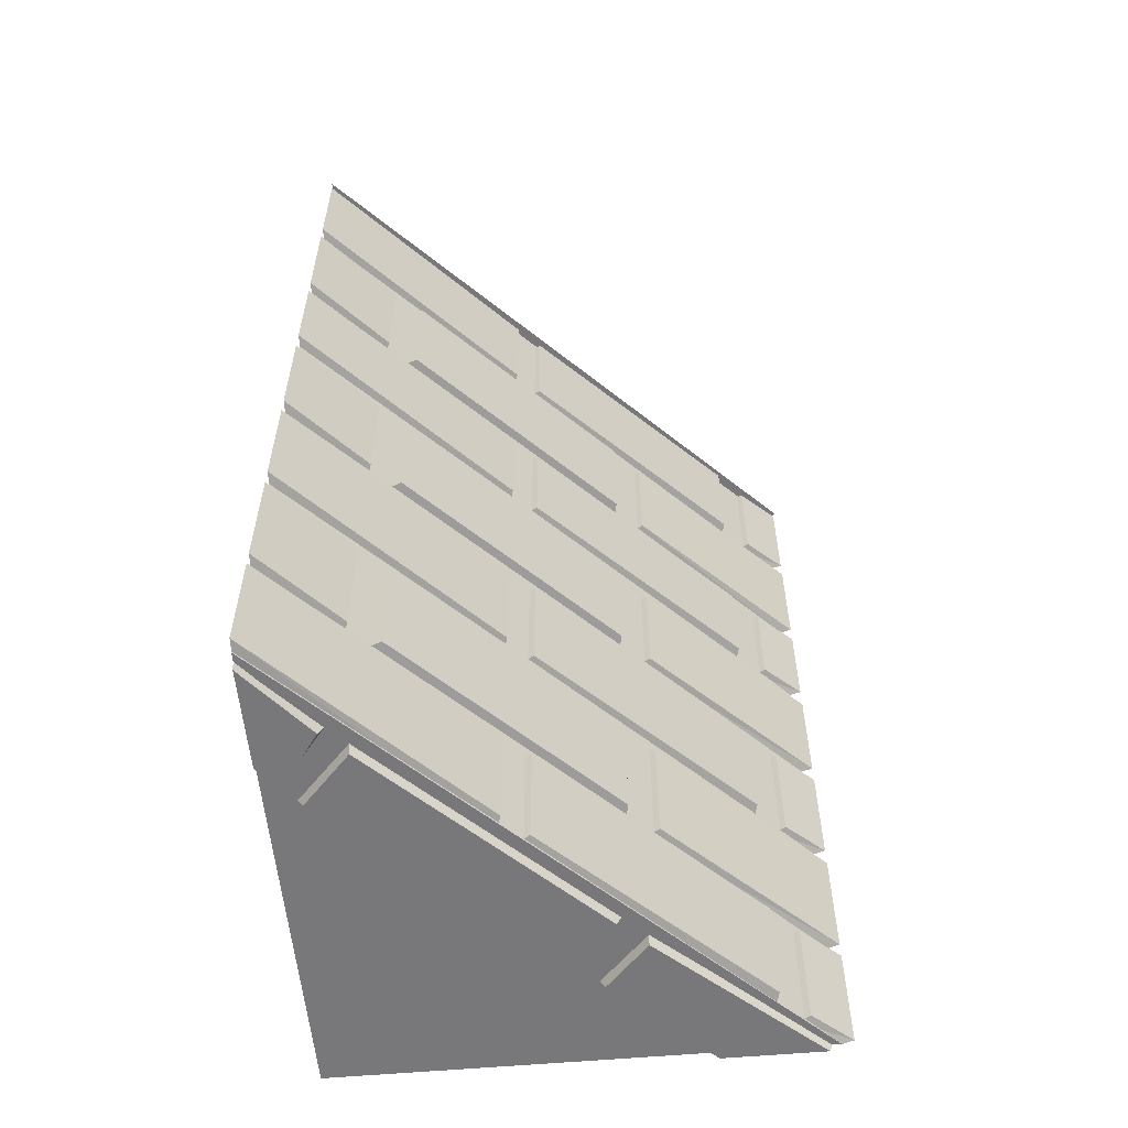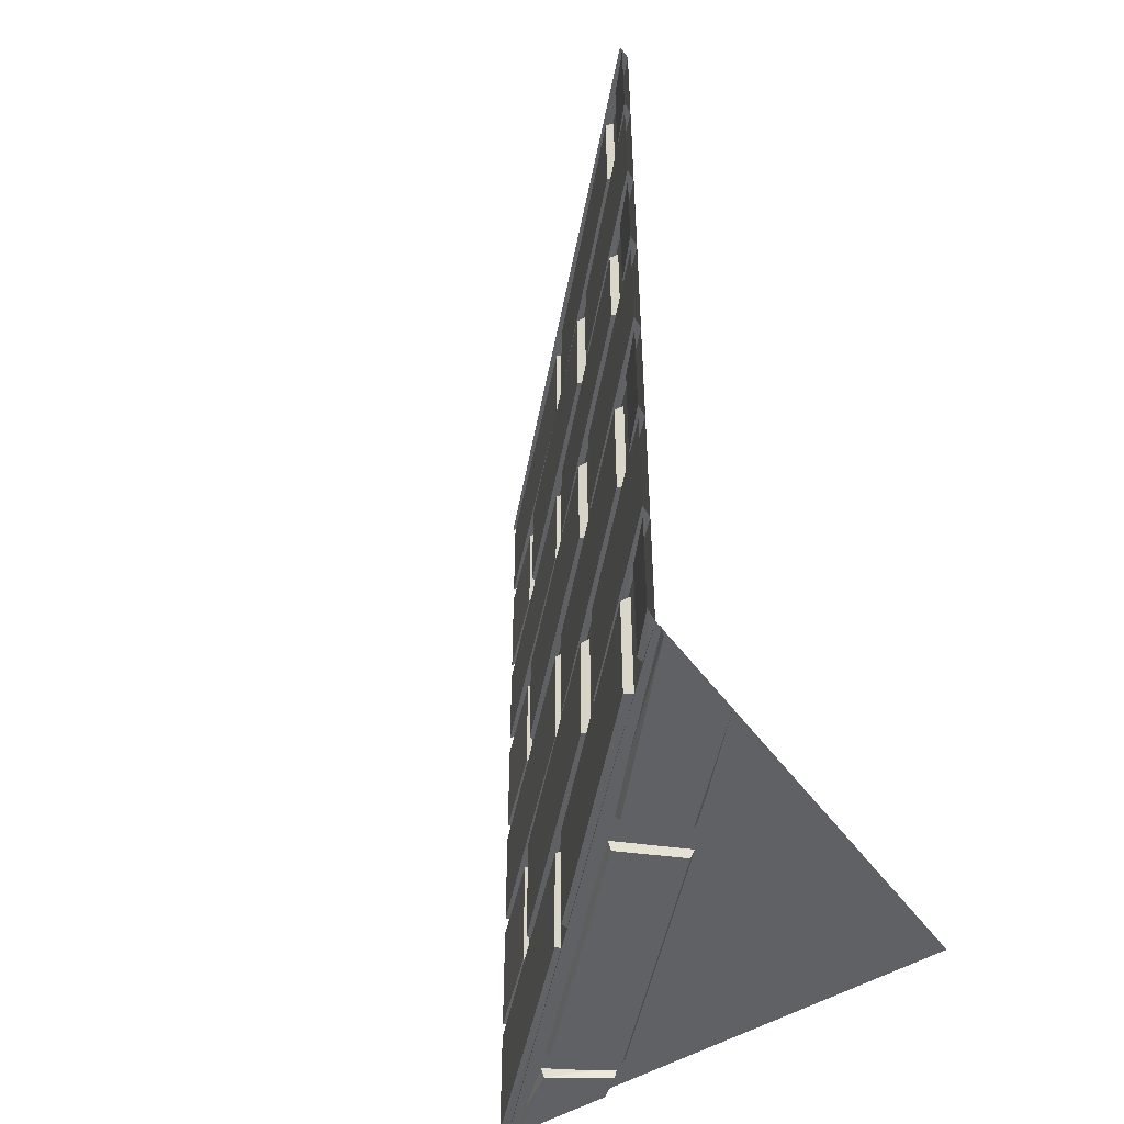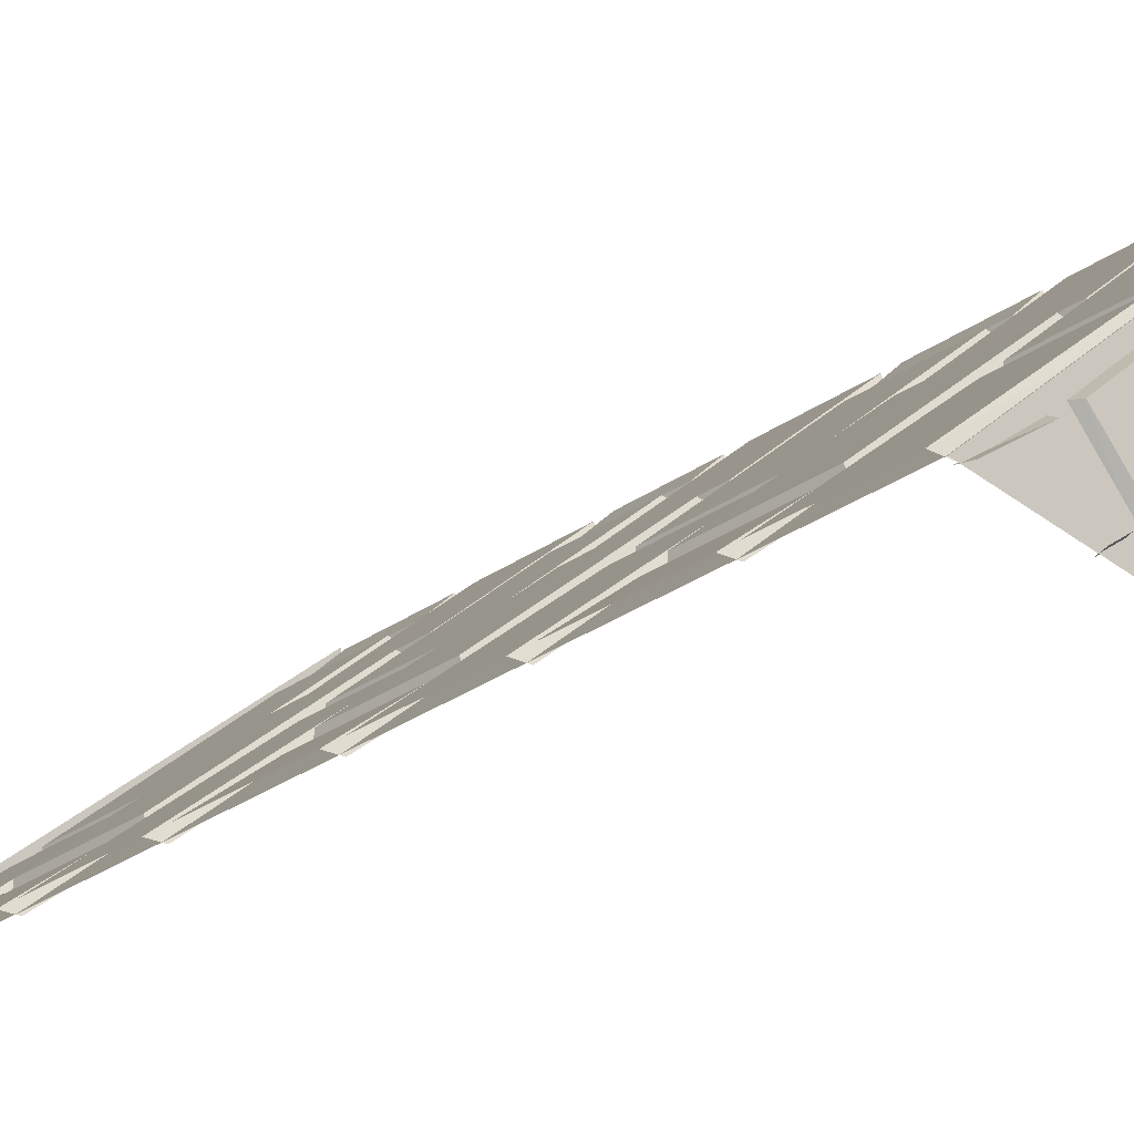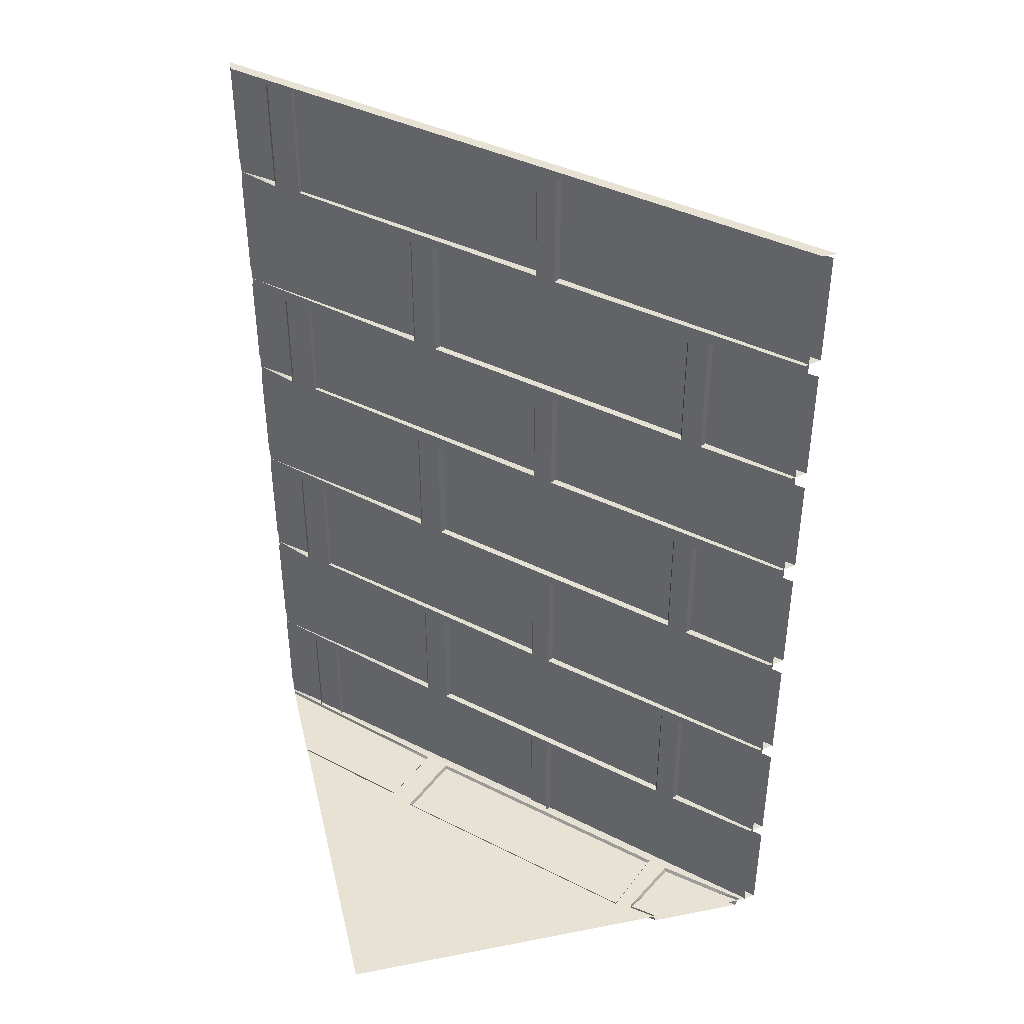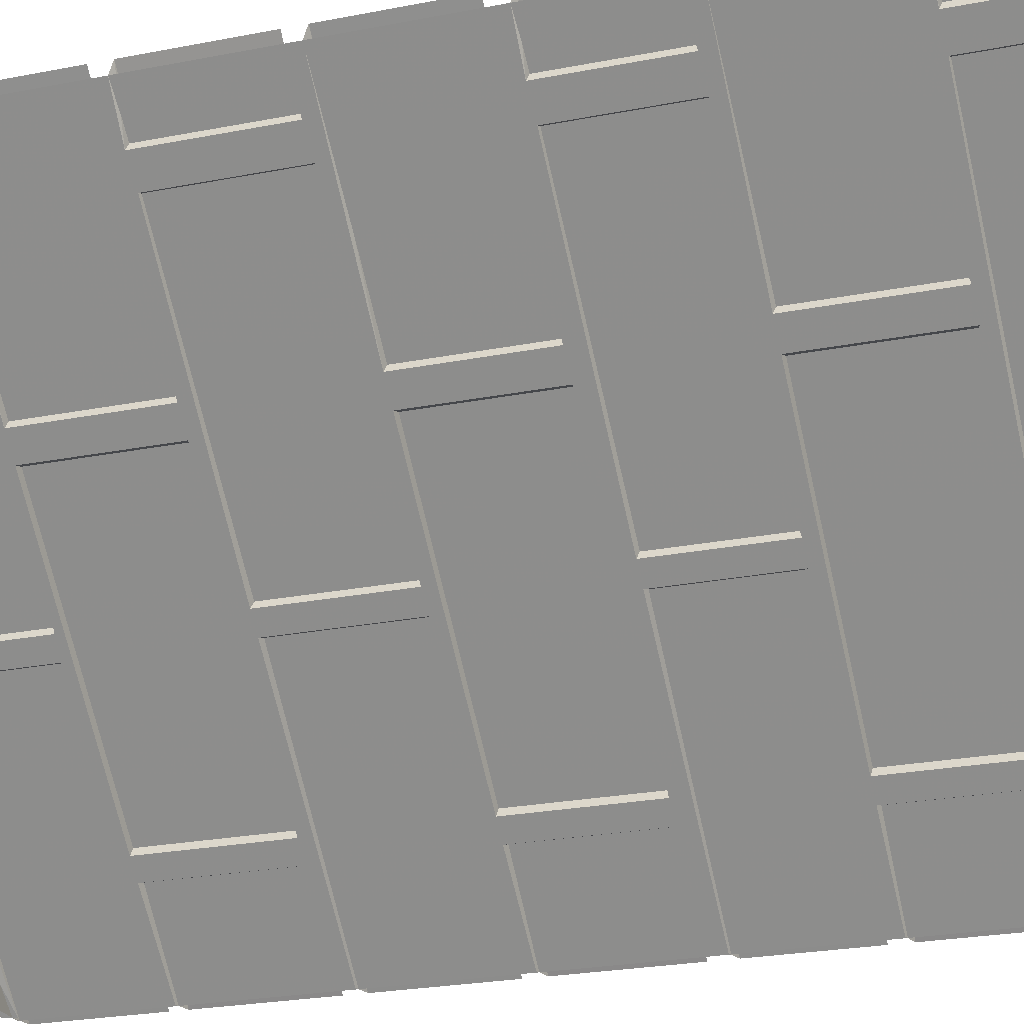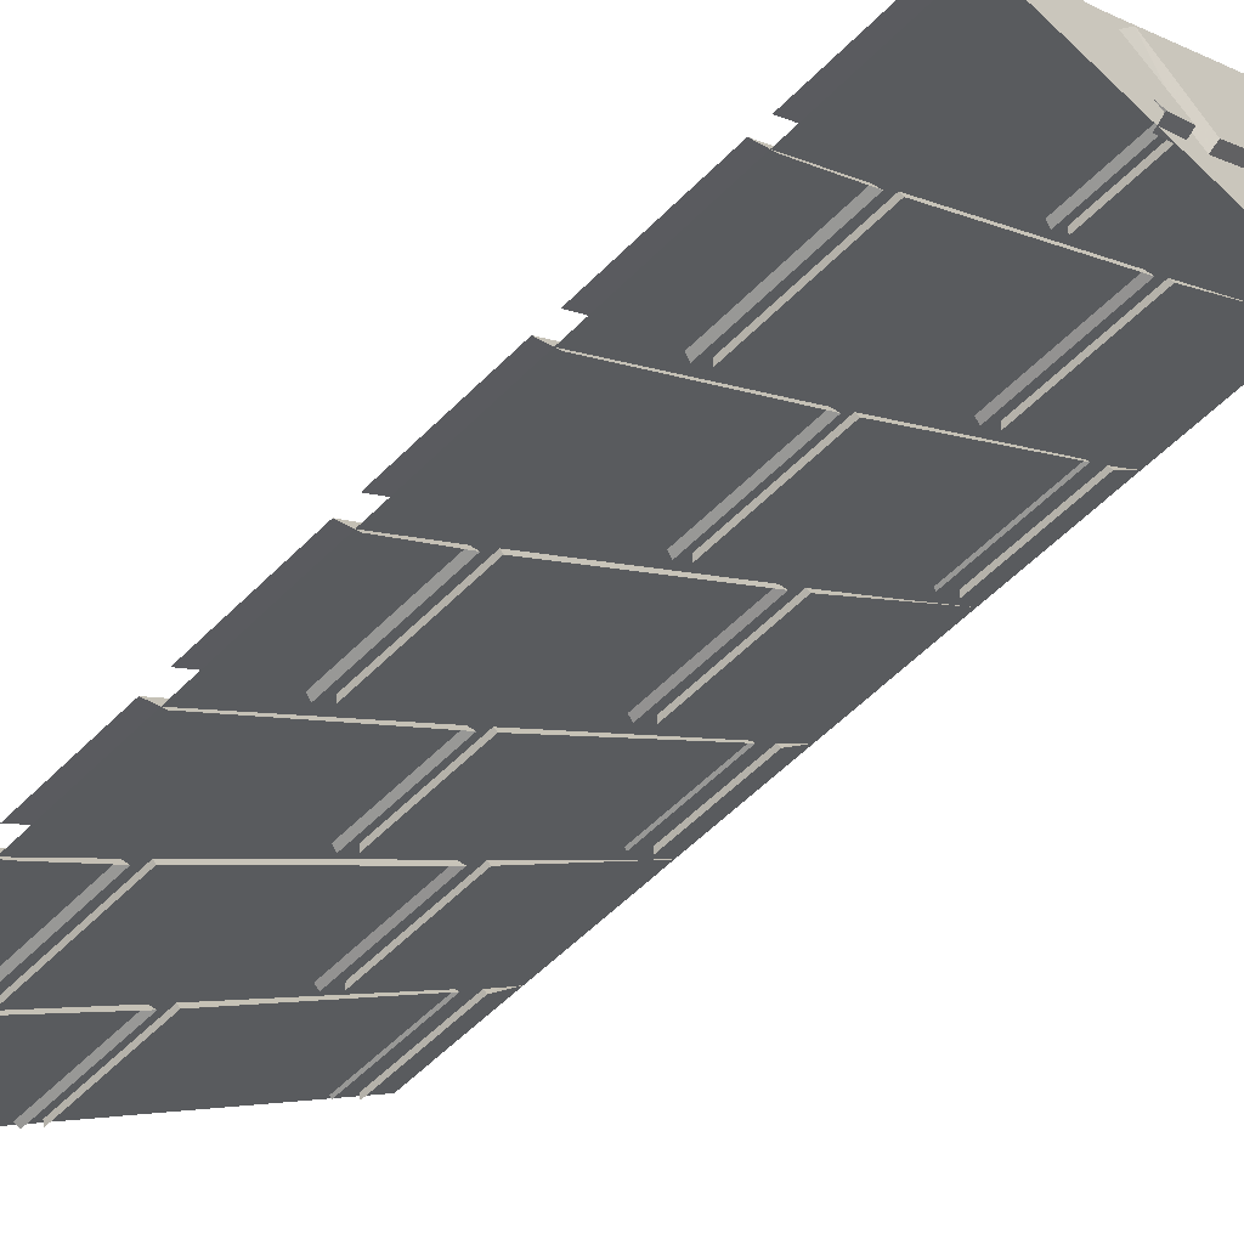
<metadata>
{"format":"obj","ext":"obj","renderer":"f3d","projection":"perspective","resolution":1024,"background":"white","views":[{"elev":-57.5,"azim":-84.8,"up":"+Y"},{"elev":-49.6,"azim":34.5,"up":"+Y"},{"elev":-32.4,"azim":-46.5,"up":"+Z"},{"elev":40.6,"azim":166.6,"up":"+Y"},{"elev":-23.9,"azim":108.4,"up":"+Z"},{"elev":-58.5,"azim":-44.4,"up":"+Z"}]}
</metadata>
<code>
v 0.4375 -1.633 0.3906
v 0.4375 -1.875 0.3906
v 0.4297 -1.867 0.4141
v 0.4297 -1.641 0.4141
v 0.5 -1.867 0.4922
v 0.5 -1.641 0.4922
v -0.4922 -1.867 -0.5
v -0.4531 -1.875 -0.5
v -0.0625 -1.875 -0.1094
v -0.08594 -1.867 -0.1016
v -0.4922 -1.641 -0.5
v -0.08594 -1.641 -0.1016
v -0.0625 -1.633 -0.1094
v 0.5 -1.875 0.4688
v 0.5 -0.5312 0.4688
v 0.5 -0.5234 0.4922
v 0.1797 -0.5234 0.1641
v 0.1875 -0.5312 0.1406
v 0.1797 -0.2812 0.1641
v 0.1875 -0.2734 0.1406
v 0.1484 -0.5312 0.1016
v 0.1172 -0.5234 0.1094
v -0.2891 -0.5234 -0.2969
v -0.2812 -0.5312 -0.3281
v -0.2812 -0.2734 -0.3281
v -0.2891 -0.2812 -0.2969
v 0.1172 -0.2812 0.1094
v 0.1484 -0.2734 0.1016
v -0.0625 -0.25 -0.1094
v -0.08594 -0.2422 -0.1016
v -0.4922 -0.2422 -0.5
v -0.4609 -0.25 -0.5
v -0.03125 -0.007812 -0.07812
v -0.03125 -0.25 -0.07812
v -0.03906 -0.2422 -0.05469
v -0.03906 -0.007812 -0.05469
v 0.3672 -0.007812 0.3594
v 0.3672 -0.2422 0.3594
v 0.3906 -0.007812 0.3516
v 0.3906 -0.25 0.3516
v 0.5 -0.2422 0.4922
v 0.4297 -0.2422 0.4141
v 0.4375 -0.25 0.3906
v 0.5 -0.25 0.4688
v -0.0625 -0.007812 -0.1094
v -0.08594 -0.007812 -0.1016
v 0.5 -0.7734 0.4922
v 0.4297 -0.7734 0.4141
v 0.4375 -0.7812 0.3906
v 0.5 -0.7812 0.4688
v 0.1484 -1.062 0.1016
v 0.1484 -0.8125 0.1016
v 0.1172 -0.8203 0.1094
v 0.1172 -1.055 0.1094
v -0.2891 -1.055 -0.2969
v -0.2812 -1.062 -0.3281
v -0.2891 -0.8203 -0.2969
v -0.2812 -0.8125 -0.3281
v 0.1875 -1.062 0.1406
v 0.1797 -1.055 0.1641
v 0.1797 -0.8203 0.1641
v 0.1875 -0.8125 0.1406
v 0.5 -1.055 0.4922
v 0.5 -1.062 0.4688
v -0.03125 -1.336 -0.07812
v 0.3906 -1.336 0.3516
v 0.3672 -1.328 0.3594
v -0.03906 -1.328 -0.05469
v -0.03906 -1.094 -0.05469
v -0.03125 -1.086 -0.07812
v -0.0625 -1.336 -0.1094
v -0.0625 -1.086 -0.1094
v -0.08594 -1.094 -0.1016
v -0.08594 -1.328 -0.1016
v -0.4922 -1.328 -0.5
v -0.4609 -1.336 -0.5
v -0.03906 -0.7734 -0.05469
v -0.03906 -0.5625 -0.05469
v -0.03125 -0.5547 -0.07812
v -0.03125 -0.7812 -0.07812
v 0.3672 -0.7734 0.3594
v 0.3672 -0.5625 0.3594
v -0.0625 -0.7812 -0.1094
v -0.0625 -0.5547 -0.1094
v -0.08594 -0.5625 -0.1016
v -0.08594 -0.7734 -0.1016
v -0.4609 -0.7812 -0.5
v -0.4922 -0.7734 -0.5
v -0.4922 -0.5625 -0.5
v 0.1484 -1.617 0.1016
v 0.1484 -1.359 0.1016
v 0.1172 -1.367 0.1094
v 0.1172 -1.609 0.1094
v -0.2891 -1.609 -0.2969
v -0.2812 -1.617 -0.3281
v -0.2891 -1.367 -0.2969
v -0.2812 -1.359 -0.3281
v 0.1875 -1.359 0.1406
v 0.1875 -1.617 0.1406
v 0.1797 -1.609 0.1641
v 0.1797 -1.367 0.1641
v 0.5 -1.367 0.4922
v 0.5 -1.609 0.4922
v 0.5 -1.617 0.4688
v -0.03125 -1.633 -0.07812
v -0.03125 -1.875 -0.07812
v -0.03906 -1.867 -0.05469
v -0.03906 -1.641 -0.05469
v 0.3672 -1.641 0.3594
v 0.3672 -1.867 0.3594
v 0.3906 -1.875 0.3516
v 0.3906 -1.633 0.3516
v 0.3906 -0.7812 0.3516
v 0.3906 -0.5547 0.3516
v 0.4375 -1.336 0.3906
v 0.5 -1.336 0.4688
v 0.5 -1.328 0.4922
v 0.4297 -1.328 0.4141
v 0.4375 -1.086 0.3906
v 0.4297 -1.094 0.4141
v 0.5 -1.094 0.4922
v -0.4609 -0.5312 -0.5
v -0.3125 -0.5312 -0.3594
v -0.3359 -0.5234 -0.3516
v -0.4922 -0.5234 -0.5
v -0.3359 -0.2812 -0.3516
v -0.4922 -0.2812 -0.5
v -0.3359 -1.055 -0.3516
v -0.4922 -1.055 -0.5
v -0.4609 -1.062 -0.5
v -0.3125 -1.062 -0.3594
v -0.3359 -0.8203 -0.3516
v -0.4922 -0.8203 -0.5
v -0.3359 -1.609 -0.3516
v -0.4922 -1.609 -0.5
v -0.4609 -1.617 -0.5
v -0.3125 -1.617 -0.3594
v -0.3359 -1.367 -0.3516
v -0.4922 -1.367 -0.5
v 0.4297 -0.5625 0.4141
v 0.4375 -0.5547 0.3906
v 0.4297 -0.007812 0.4141
v 0.4375 -0.007812 0.3906
v 0.5 -0.007812 0.4922
v 0.3672 -1.094 0.3594
v 0.3906 -1.086 0.3516
v -0.3125 -1.359 -0.3594
v -0.3125 -0.8125 -0.3594
v -0.3125 -0.2734 -0.3594
v -0.2734 -1.867 -0.3359
v -0.2578 -1.891 -0.3359
v 0.1562 -1.891 0.07812
v 0.1562 -1.867 0.09375
v 0.2734 -1.867 -0.01562
v 0.2578 -1.891 -0.01562
v -0.1562 -1.891 -0.4297
v -0.1562 -1.867 -0.4453
v 0.1953 -1.867 0.1328
v 0.2109 -1.891 0.1328
v 0.5 -1.891 0.4453
v 0.5 -1.867 0.4531
v 0.3047 -1.891 0.04688
v 0.5 -1.891 0.2422
v 0.3047 -1.867 0.03125
v 0.5 -1.867 0.2344
v -0.1875 -1.867 -0.4609
v -0.3047 -1.867 -0.3672
v -0.3047 -1.891 -0.3828
v -0.1953 -1.891 -0.4609
v -0.2344 -1.867 -0.5
v -0.2422 -1.891 -0.5
v -0.4453 -1.891 -0.5
v -0.4531 -1.867 -0.5
v -0.4922 -1.094 -0.5
v 0.5 -0.8203 0.4922
v 0.5 -0.5625 0.4922
v 0.5 -0.2812 0.4922
v -0.4922 -0.007812 -0.5
v -0.4688 0 -0.5
v -0.4688 -1.875 -0.5
v 0.5 0 0.4688
v -0.5 0 -0.5
v 0.5 0 0.5
v 0.5 -1.875 -0.4375
v 0.4375 -1.875 -0.5
v 0.5 -1.875 -0.5
v 0.3359 -1.875 -0.5
v 0.5 -1.875 -0.3359
v 0.25 -1.875 -0.5
v 0.5 -1.875 -0.25
v 0.1719 -1.875 -0.5
v 0.5 -1.875 -0.1719
v 0.08594 -1.875 -0.5
v 0.5 -1.875 -0.08594
v 0.5 -1.875 -0.02344
v 0.02344 -1.875 -0.5
v -0.05469 -1.875 -0.5
v 0.5 -1.875 0.05469
v -0.1406 -1.875 -0.5
v 0.5 -1.875 0.1406
v -0.2188 -1.875 -0.5
v 0.5 -1.875 0.2188
f 1 2 3
f 1 3 4
f 4 3 5
f 4 5 6
f 7 8 9
f 7 9 10
f 7 10 11
f 11 10 12
f 12 10 13
f 13 10 9
f 2 14 5
f 2 5 3
f 15 16 17
f 15 17 18
f 18 17 19
f 18 19 20
f 21 22 23
f 21 23 24
f 24 23 25
f 25 23 26
f 27 22 21
f 27 21 28
f 29 30 31
f 29 31 32
f 33 34 35
f 33 35 36
f 37 38 39
f 39 38 40
f 40 38 34
f 34 38 35
f 41 42 43
f 41 43 44
f 45 46 30
f 45 30 29
f 47 48 49
f 47 49 50
f 51 52 53
f 51 53 54
f 51 54 55
f 51 55 56
f 56 55 57
f 56 57 58
f 59 60 61
f 59 61 62
f 63 60 59
f 63 59 64
f 65 66 67
f 65 67 68
f 65 68 69
f 65 69 70
f 71 72 73
f 71 73 74
f 71 74 75
f 71 75 76
f 77 78 79
f 77 79 80
f 77 80 81
f 83 84 85
f 83 85 86
f 83 86 87
f 87 86 88
f 90 91 92
f 90 92 93
f 90 93 94
f 90 94 95
f 95 94 96
f 95 96 97
f 98 99 100
f 98 100 101
f 103 100 99
f 103 99 104
f 105 106 107
f 105 107 108
f 108 107 109
f 109 107 110
f 109 110 111
f 109 111 112
f 110 107 106
f 110 106 111
f 80 113 81
f 81 113 114
f 81 114 82
f 115 116 117
f 115 117 118
f 115 118 119
f 119 118 120
f 122 123 124
f 122 124 125
f 128 129 130
f 128 130 131
f 128 131 132
f 134 135 136
f 134 136 137
f 134 137 138
f 49 48 140
f 49 140 141
f 142 143 43
f 142 43 42
f 145 67 66
f 145 66 146
f 137 147 138
f 131 148 132
f 123 149 126
f 123 126 124
f 150 151 152
f 150 152 153
f 153 152 154
f 154 152 155
f 154 155 156
f 154 156 157
f 157 156 151
f 157 151 150
f 158 159 160
f 158 160 161
f 159 158 162
f 159 162 160
f 160 162 163
f 163 162 164
f 163 164 165
f 166 167 168
f 166 168 169
f 166 169 170
f 170 169 171
f 171 169 172
f 172 169 168
f 172 168 173
f 173 168 167
f 158 164 162
f 152 151 156
f 152 156 155
f 179 180 14
f 179 14 181
f 179 181 182
f 182 181 183
f 201 202 14
f 201 14 180
f 26 23 27
f 27 23 22
f 36 35 37
f 37 35 38
f 125 124 126
f 125 126 127
f 142 42 41
f 142 41 144
f 19 17 16
f 19 16 177
f 178 31 30
f 178 30 46
f 77 81 82
f 77 82 78
f 88 86 85
f 88 85 89
f 176 140 48
f 176 48 47
f 101 100 102
f 102 100 103
f 134 138 135
f 135 138 139
f 92 96 94
f 92 94 93
f 120 118 121
f 121 118 117
f 145 69 68
f 145 68 67
f 73 174 75
f 73 75 74
f 128 132 129
f 129 132 133
f 175 61 60
f 175 60 63
f 53 57 55
f 53 55 54
f 199 200 201
f 201 200 202
f 184 185 186
f 185 184 187
f 187 184 188
f 187 188 189
f 189 188 190
f 189 190 191
f 191 190 192
f 191 192 193
f 193 192 194
f 193 194 195
f 193 195 196
f 196 195 197
f 197 195 198
f 197 198 199
f 199 198 200

</code>
